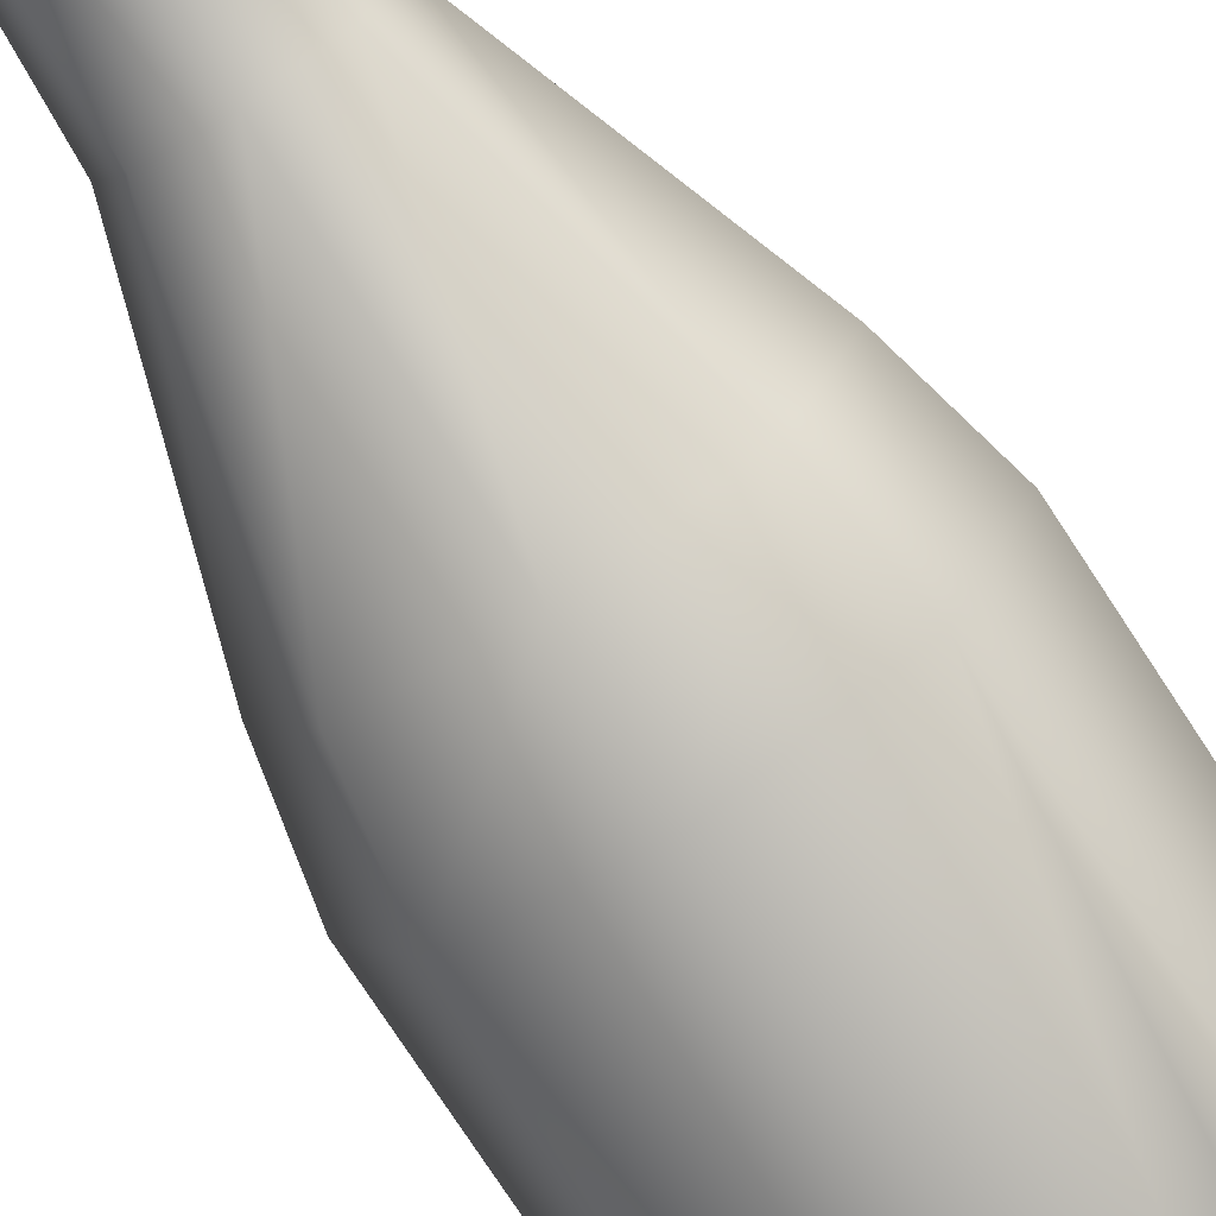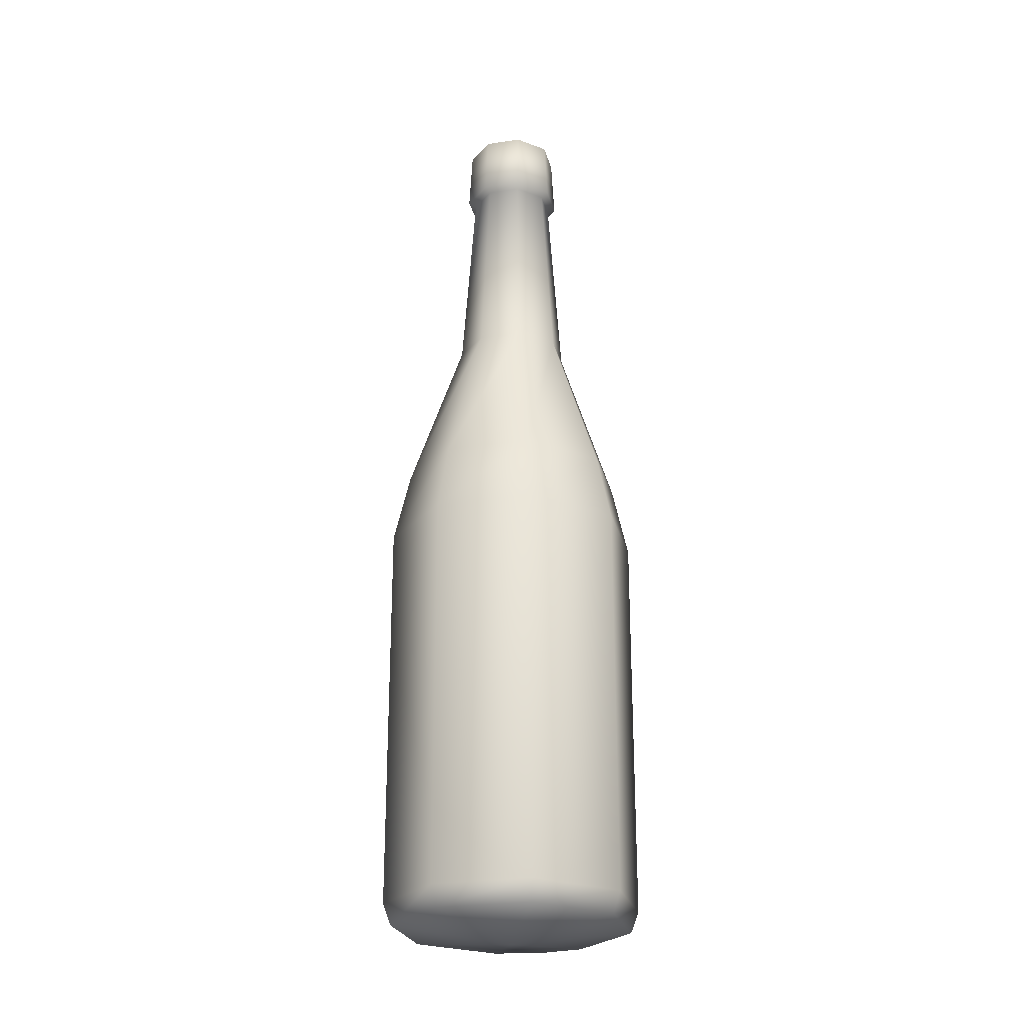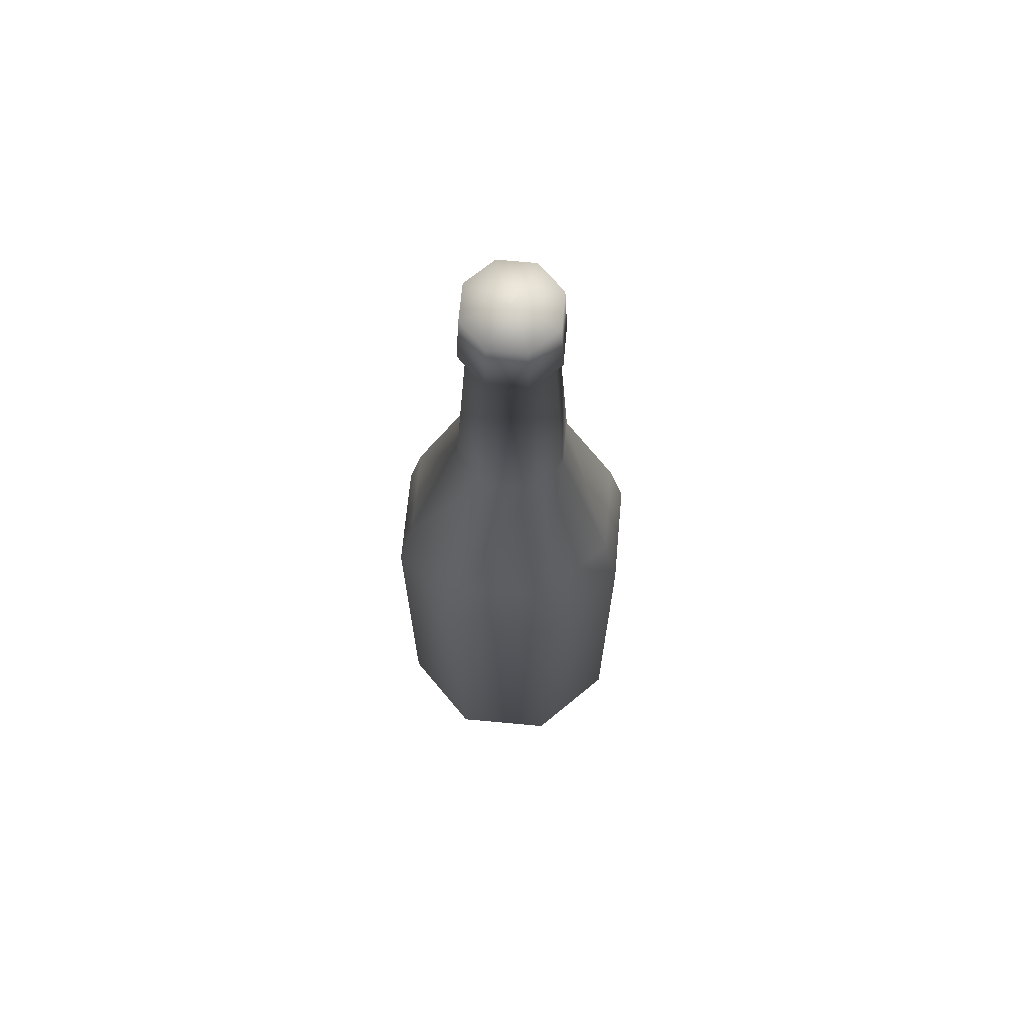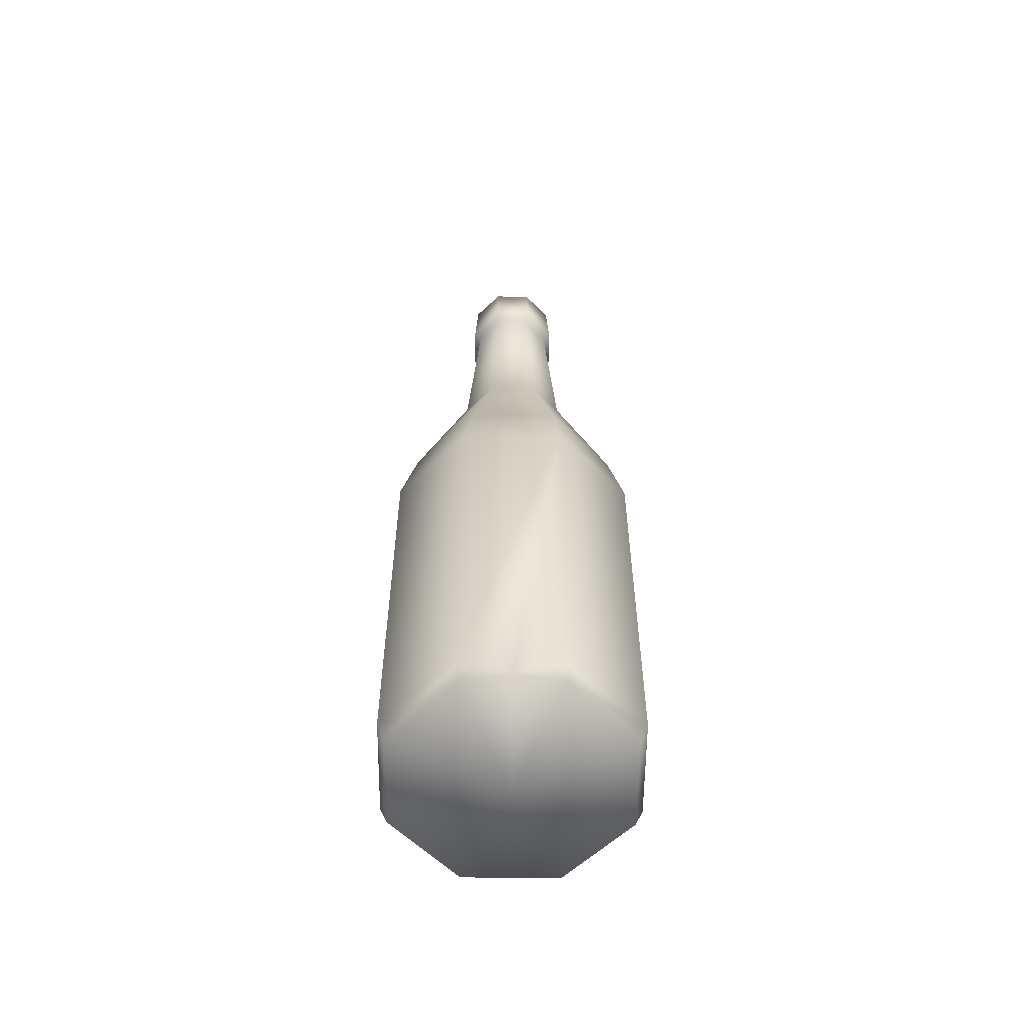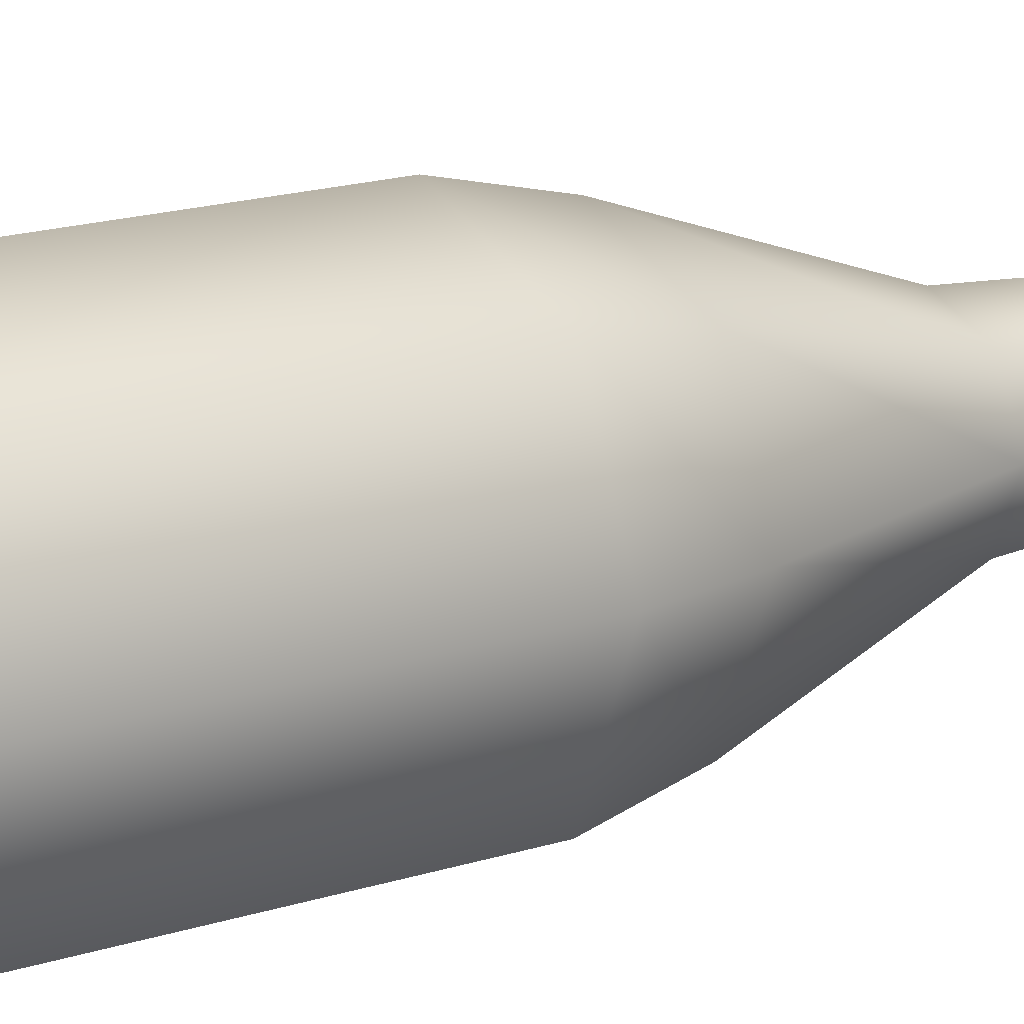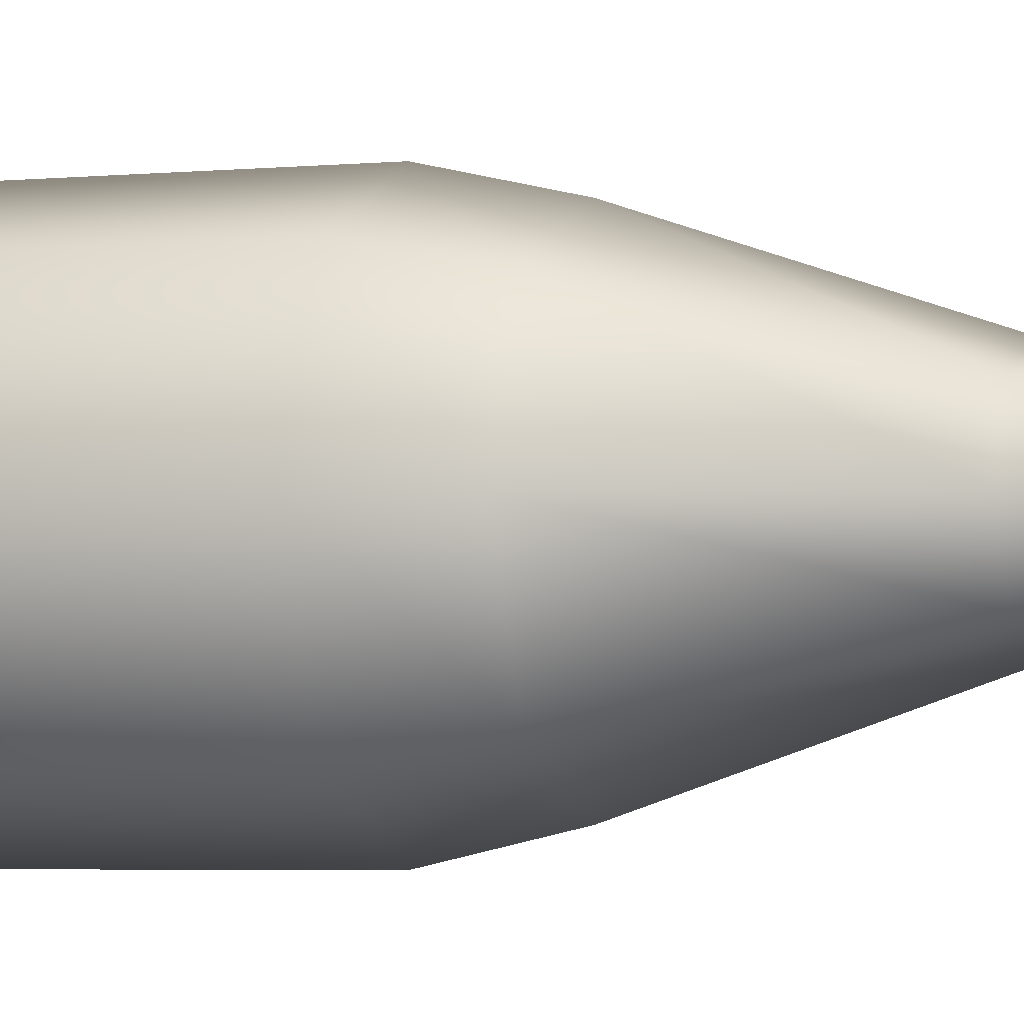
<metadata>
{"format":"obj","ext":"obj","renderer":"f3d","projection":"perspective","resolution":1024,"background":"white","views":[{"elev":-76.3,"azim":-146.8,"up":"+Z"},{"elev":-25.2,"azim":36.4,"up":"+Y"},{"elev":67.8,"azim":27.8,"up":"+Y"},{"elev":-58.4,"azim":-158.1,"up":"+Y"},{"elev":15.3,"azim":53.9,"up":"+Z"},{"elev":-3.6,"azim":109.7,"up":"+Z"}]}
</metadata>
<code>
v  0.052 -0.1093 0.0285
v  -0.8366 0.048 0.9171
v  -1.205 0.048 0.0285
v  -0.8958 0.2668 0.9763
v  -1.288 0.2668 0.0285
v  -0.9008 4.392 0.9813
v  -1.295 4.392 0.0285
v  -0.78 5.139 0.8605
v  -1.125 5.139 0.0285
v  -0.3724 6.839 0.4529
v  -0.5482 6.839 0.0285
v  -0.2678 8.967 0.3482
v  -0.4002 8.967 0.0285
v  -0.3276 9.01 0.4081
v  -0.4848 9.01 0.0285
v  -0.3023 9.673 0.3828
v  -0.4491 9.673 0.0285
v  0.0526 9.73 0.0293
v  0.0504 9.73 0.027
v  0.052 0.048 1.285
v  0.052 0.2668 1.369
v  0.052 4.392 1.376
v  0.052 5.139 1.205
v  0.052 6.839 0.6287
v  0.052 8.967 0.4807
v  0.052 9.01 0.5653
v  0.052 9.673 0.5296
v  0.9405 0.048 0.9171
v  0.9998 0.2668 0.9763
v  1.005 4.392 0.9813
v  0.884 5.139 0.8605
v  0.4764 6.839 0.4529
v  0.3717 8.967 0.3482
v  0.4316 9.01 0.4081
v  0.4063 9.673 0.3828
v  1.309 0.048 0.0285
v  1.392 0.2668 0.0285
v  1.399 4.392 0.0285
v  1.229 5.139 0.0285
v  0.6521 6.839 0.0285
v  0.5042 8.967 0.0285
v  0.5888 9.01 0.0285
v  0.5531 9.673 0.0285
v  0.9405 0.048 -0.8601
v  0.9998 0.2668 -0.9193
v  1.005 4.392 -0.9242
v  0.884 5.139 -0.8035
v  0.4764 6.839 -0.3959
v  0.3717 8.967 -0.2912
v  0.4316 9.01 -0.3511
v  0.4063 9.673 -0.3258
v  0.052 0.048 -1.228
v  0.052 0.2668 -1.312
v  0.052 4.392 -1.319
v  0.052 5.139 -1.148
v  0.052 6.839 -0.5717
v  0.052 8.967 -0.4237
v  0.052 9.01 -0.5083
v  0.052 9.673 -0.4726
v  -0.4289 0.048 -1.133
v  -0.8366 0.048 -0.8601
v  -0.8958 0.2668 -0.9193
v  -0.9008 4.392 -0.9242
v  -0.78 5.139 -0.8035
v  -0.3724 6.839 -0.3959
v  -0.2678 8.967 -0.2912
v  -0.3276 9.01 -0.3511
v  -0.3023 9.673 -0.3258
g Line002
f 1 2 3
f 3 2 4 5
f 5 4 6 7
f 7 6 8 9
f 9 8 10 11
f 11 10 12 13
f 13 12 14 15
f 15 14 16 17
f 17 16 18 19
f 1 20 2
f 2 20 21 4
f 4 21 22 6
f 6 22 23 8
f 8 23 24 10
f 10 24 25 12
f 12 25 26 14
f 14 26 27 16
f 16 27 18
f 1 28 20
f 20 28 29 21
f 21 29 30 22
f 22 30 31 23
f 23 31 32 24
f 24 32 33 25
f 25 33 34 26
f 26 34 35 27
f 27 35 18
f 1 36 28
f 28 36 37 29
f 29 37 38 30
f 30 38 39 31
f 31 39 40 32
f 32 40 41 33
f 33 41 42 34
f 34 42 43 35
f 35 43 18
f 1 44 36
f 36 44 45 37
f 37 45 46 38
f 38 46 47 39
f 39 47 48 40
f 40 48 49 41
f 41 49 50 42
f 42 50 51 43
f 43 51 18
f 1 52 44
f 44 52 53 45
f 45 53 54 46
f 46 54 55 47
f 47 55 56 48
f 48 56 57 49
f 49 57 58 50
f 50 58 59 51
f 59 19 18 51
f 1 60 52
f 52 60 53
f 60 61 62 63
f 53 60 63 54
f 54 63 64 55
f 55 64 65 56
f 56 65 66 57
f 57 66 67 58
f 58 67 68 59
f 59 68 19
f 1 61 60
f 1 3 61
f 61 3 5 62
f 62 5 7 63
f 63 7 9 64
f 64 9 11 65
f 65 11 13 66
f 66 13 15 67
f 67 15 17 68
f 68 17 19

</code>
